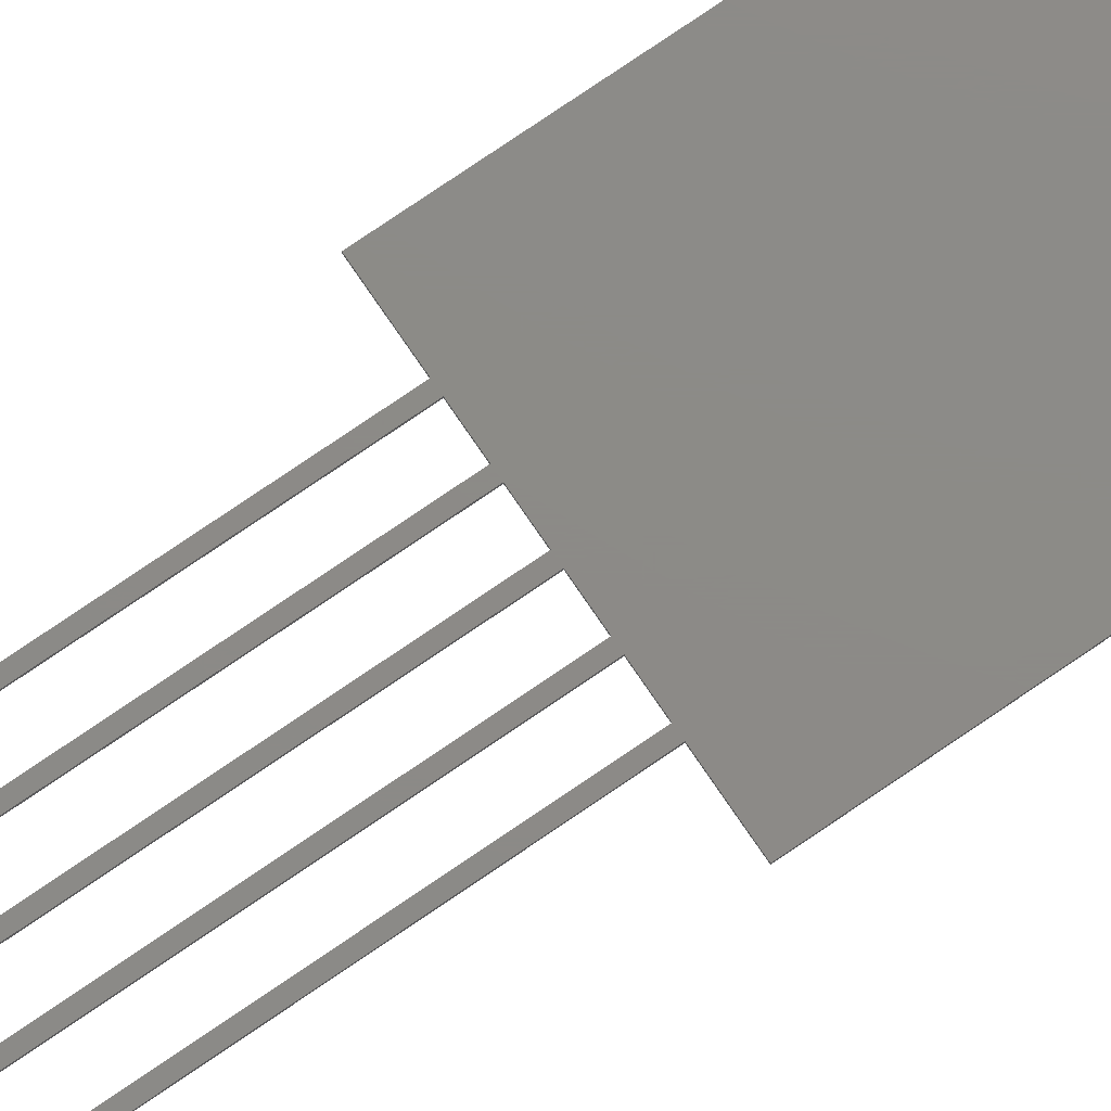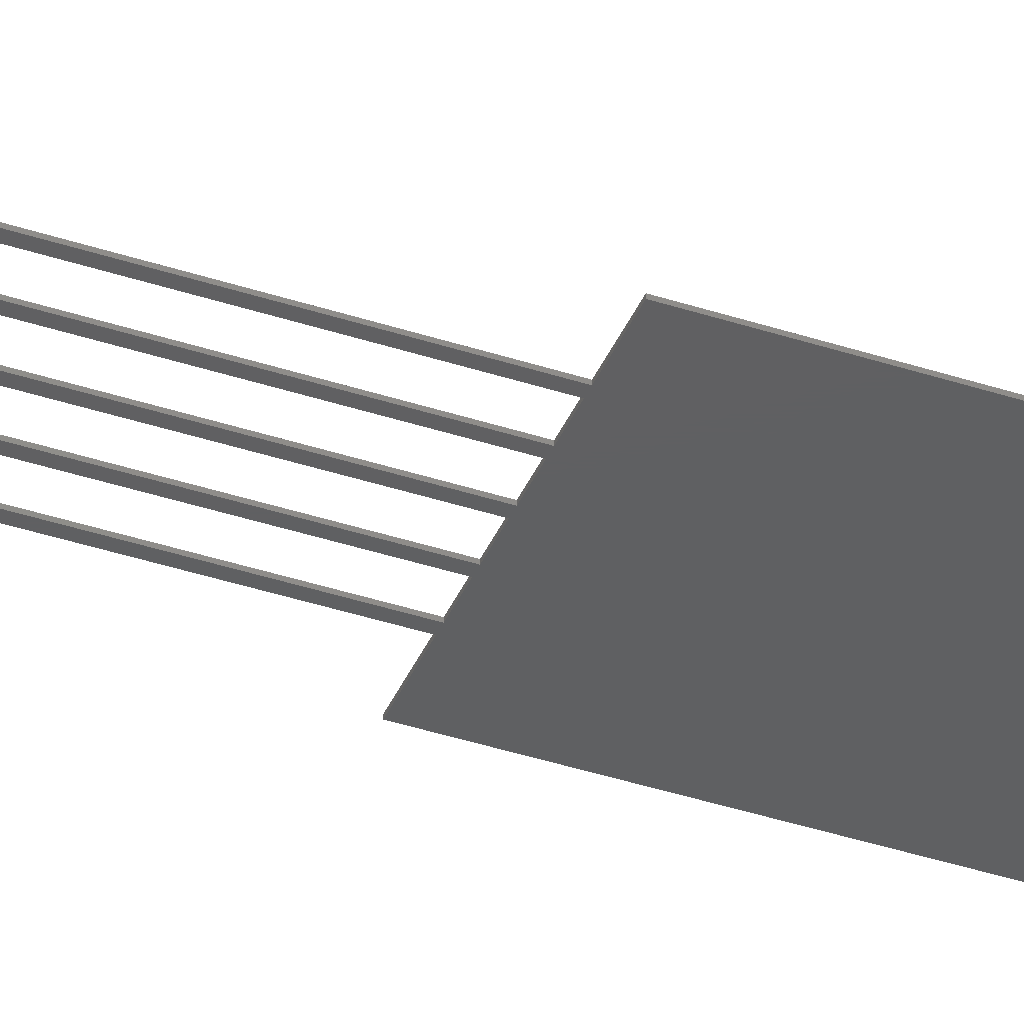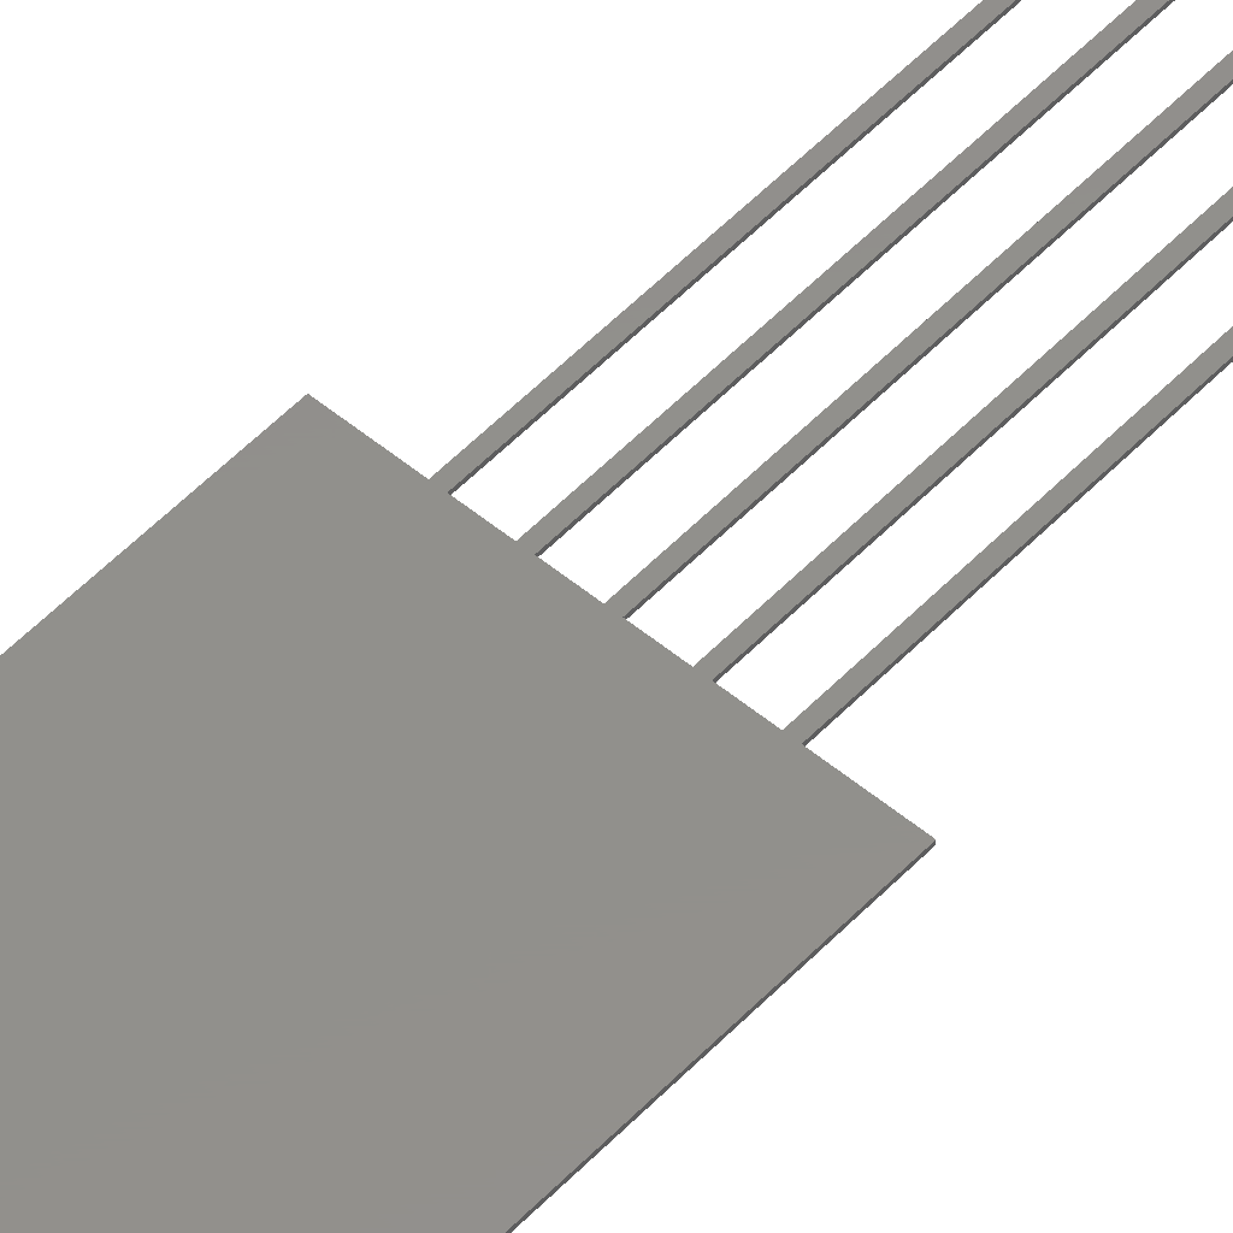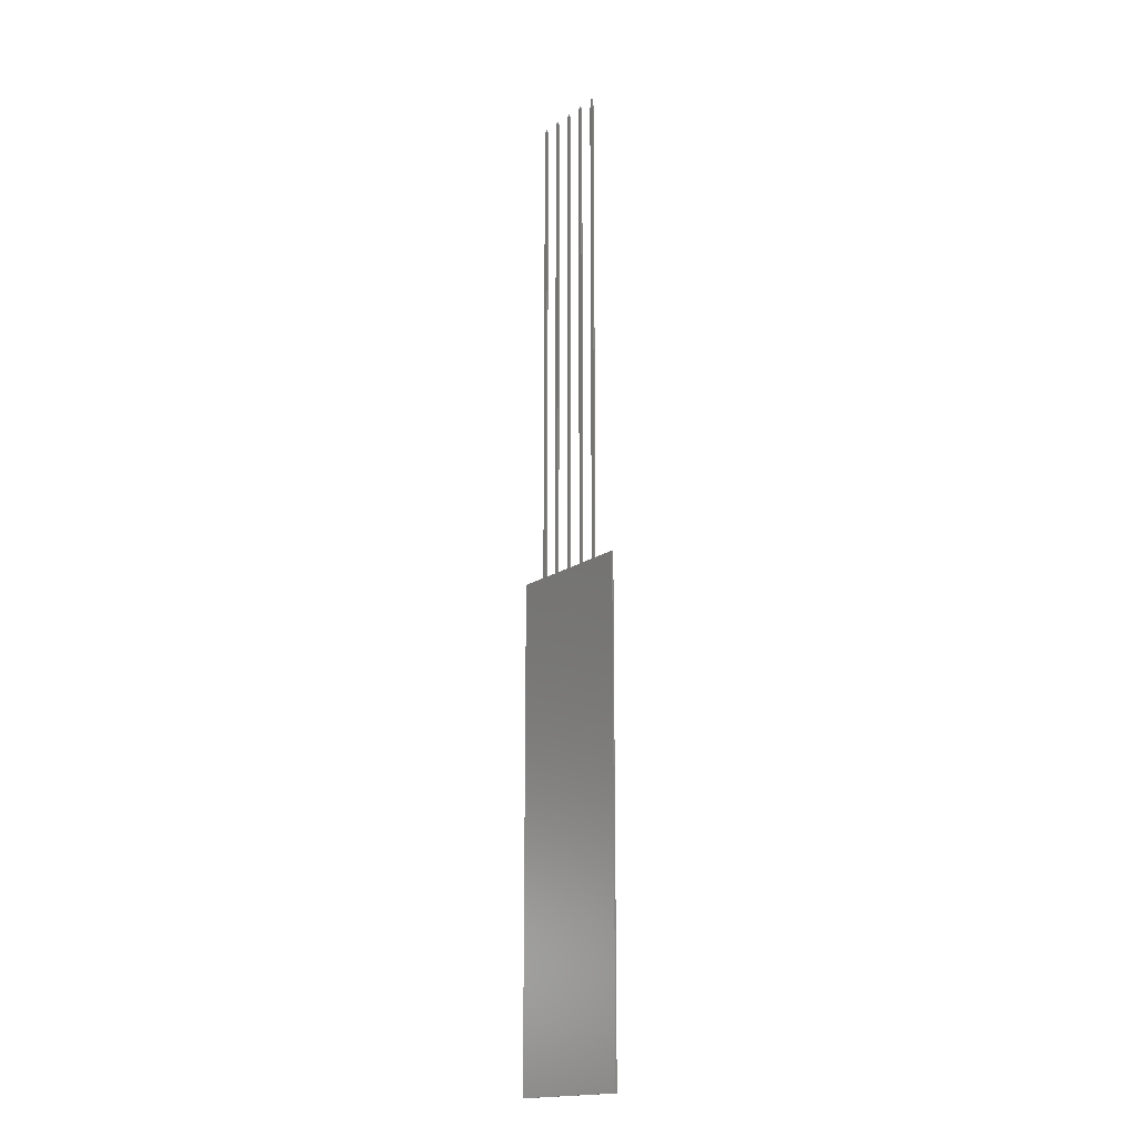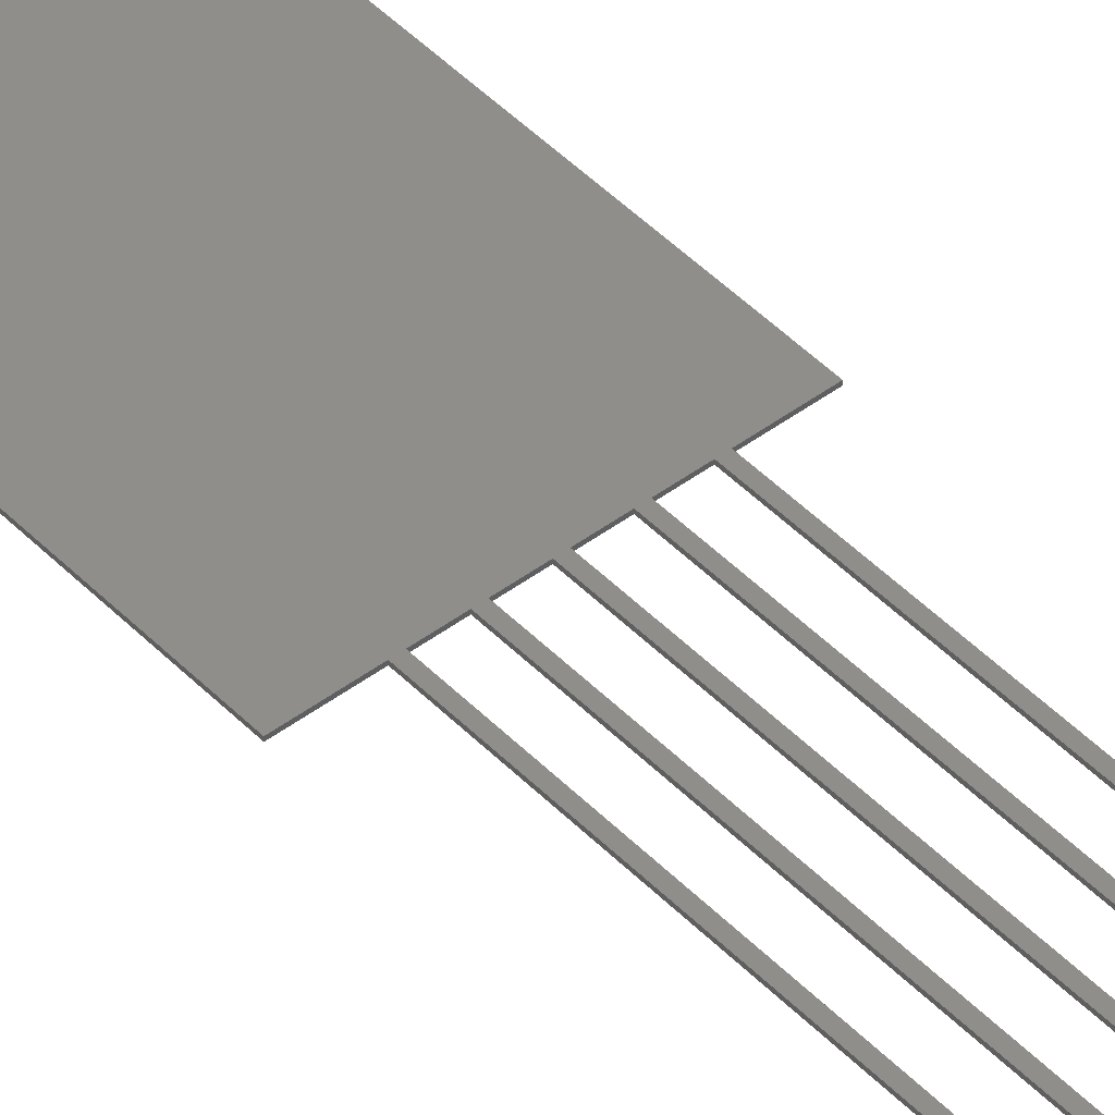
<metadata>
{"format":"stl","ext":"stl","renderer":"f3d","projection":"perspective","resolution":1024,"background":"white","views":[{"elev":76.8,"azim":55.7,"up":"+Y"},{"elev":-40.3,"azim":68.0,"up":"+Y"},{"elev":52.3,"azim":-138.1,"up":"+Y"},{"elev":-17.1,"azim":53.7,"up":"+Z"},{"elev":45.7,"azim":-40.7,"up":"+Y"}]}
</metadata>
<code>
# stl→obj: 78 verts, 152 faces
v 1.42 0 0
v 0 0 0
v 1.42 0.015 0
v 0 0.015 0
v 1.42 0 5
v 1.42 0.015 5
v 1.14 0 5
v 1.14 0.015 5
v 1.14 0 9.855
v 1.14 0.015 9.855
v 1.134 0 9.965
v 1.134 0.015 9.965
v 1.118 0 9.997
v 1.118 0.015 9.997
v 1.103 0 9.965
v 1.103 0.015 9.965
v 1.097 0 9.855
v 1.097 0.015 9.855
v 1.097 0 5
v 1.097 0.015 5
v 0.94 0 5
v 0.94 0.015 5
v 0.94 0 9.855
v 0.94 0.015 9.855
v 0.9342 0 9.965
v 0.9342 0.015 9.965
v 0.9175 0 9.997
v 0.9175 0.015 9.997
v 0.9028 0 9.965
v 0.9028 0.015 9.965
v 0.897 0 9.855
v 0.897 0.015 9.855
v 0.897 0 5
v 0.897 0.015 5
v 0.74 0 5
v 0.74 0.015 5
v 0.74 0 9.855
v 0.74 0.015 9.855
v 0.7342 0 9.965
v 0.7342 0.015 9.965
v 0.7175 0 9.997
v 0.7175 0.015 9.997
v 0.7028 0 9.965
v 0.7028 0.015 9.965
v 0.697 0 9.855
v 0.697 0.015 9.855
v 0.697 0 5
v 0.697 0.015 5
v 0.54 0 5
v 0.54 0.015 5
v 0.54 0 9.855
v 0.54 0.015 9.855
v 0.5342 0 9.965
v 0.5342 0.015 9.965
v 0.5175 0 9.997
v 0.5175 0.015 9.997
v 0.5028 0 9.965
v 0.5028 0.015 9.965
v 0.497 0 9.855
v 0.497 0.015 9.855
v 0.497 0 5
v 0.497 0.015 5
v 0.34 0 5
v 0.34 0.015 5
v 0.34 0 9.855
v 0.34 0.015 9.855
v 0.3342 0 9.965
v 0.3342 0.015 9.965
v 0.3175 0 9.997
v 0.3175 0.015 9.997
v 0.3028 0 9.965
v 0.3028 0.015 9.965
v 0.297 0 9.855
v 0.297 0.015 9.855
v 0.297 0 5
v 0.297 0.015 5
v 0 0 5
v 0 0.015 5
f 1 2 3
f 3 2 4
f 5 1 6
f 6 1 3
f 7 5 8
f 8 5 6
f 9 7 10
f 10 7 8
f 11 9 12
f 12 9 10
f 13 11 14
f 14 11 12
f 15 13 16
f 16 13 14
f 17 15 18
f 18 15 16
f 19 17 20
f 20 17 18
f 21 19 22
f 22 19 20
f 23 21 24
f 24 21 22
f 25 23 26
f 26 23 24
f 27 25 28
f 28 25 26
f 29 27 30
f 30 27 28
f 31 29 32
f 32 29 30
f 33 31 34
f 34 31 32
f 35 33 36
f 36 33 34
f 37 35 38
f 38 35 36
f 39 37 40
f 40 37 38
f 41 39 42
f 42 39 40
f 43 41 44
f 44 41 42
f 45 43 46
f 46 43 44
f 47 45 48
f 48 45 46
f 49 47 50
f 50 47 48
f 51 49 52
f 52 49 50
f 53 51 54
f 54 51 52
f 55 53 56
f 56 53 54
f 57 55 58
f 58 55 56
f 59 57 60
f 60 57 58
f 61 59 62
f 62 59 60
f 63 61 64
f 64 61 62
f 65 63 66
f 66 63 64
f 67 65 68
f 68 65 66
f 69 67 70
f 70 67 68
f 71 69 72
f 72 69 70
f 73 71 74
f 74 71 72
f 75 73 76
f 76 73 74
f 77 75 78
f 78 75 76
f 2 77 4
f 4 77 78
f 78 76 4
f 4 76 64
f 4 64 62
f 64 76 66
f 66 76 74
f 66 74 70
f 70 74 72
f 70 68 66
f 60 52 62
f 62 52 50
f 62 50 4
f 4 50 48
f 4 48 3
f 3 48 36
f 3 36 34
f 58 56 60
f 60 56 52
f 56 54 52
f 36 48 38
f 38 48 46
f 38 46 42
f 42 46 44
f 42 40 38
f 32 24 34
f 34 24 22
f 34 22 3
f 3 22 20
f 3 20 8
f 8 20 10
f 10 20 18
f 10 18 14
f 14 18 16
f 30 28 32
f 32 28 24
f 28 26 24
f 14 12 10
f 8 6 3
f 77 2 75
f 75 2 63
f 75 63 65
f 1 47 2
f 2 47 49
f 2 49 61
f 61 49 51
f 61 51 59
f 59 51 55
f 59 55 57
f 5 7 1
f 1 7 19
f 1 19 21
f 7 9 19
f 19 9 17
f 17 9 13
f 17 13 15
f 9 11 13
f 1 21 33
f 33 21 23
f 33 23 31
f 31 23 27
f 31 27 29
f 23 25 27
f 33 35 1
f 1 35 47
f 35 37 47
f 47 37 45
f 45 37 41
f 45 41 43
f 37 39 41
f 51 53 55
f 61 63 2
f 67 69 65
f 65 69 73
f 65 73 75
f 69 71 73

</code>
